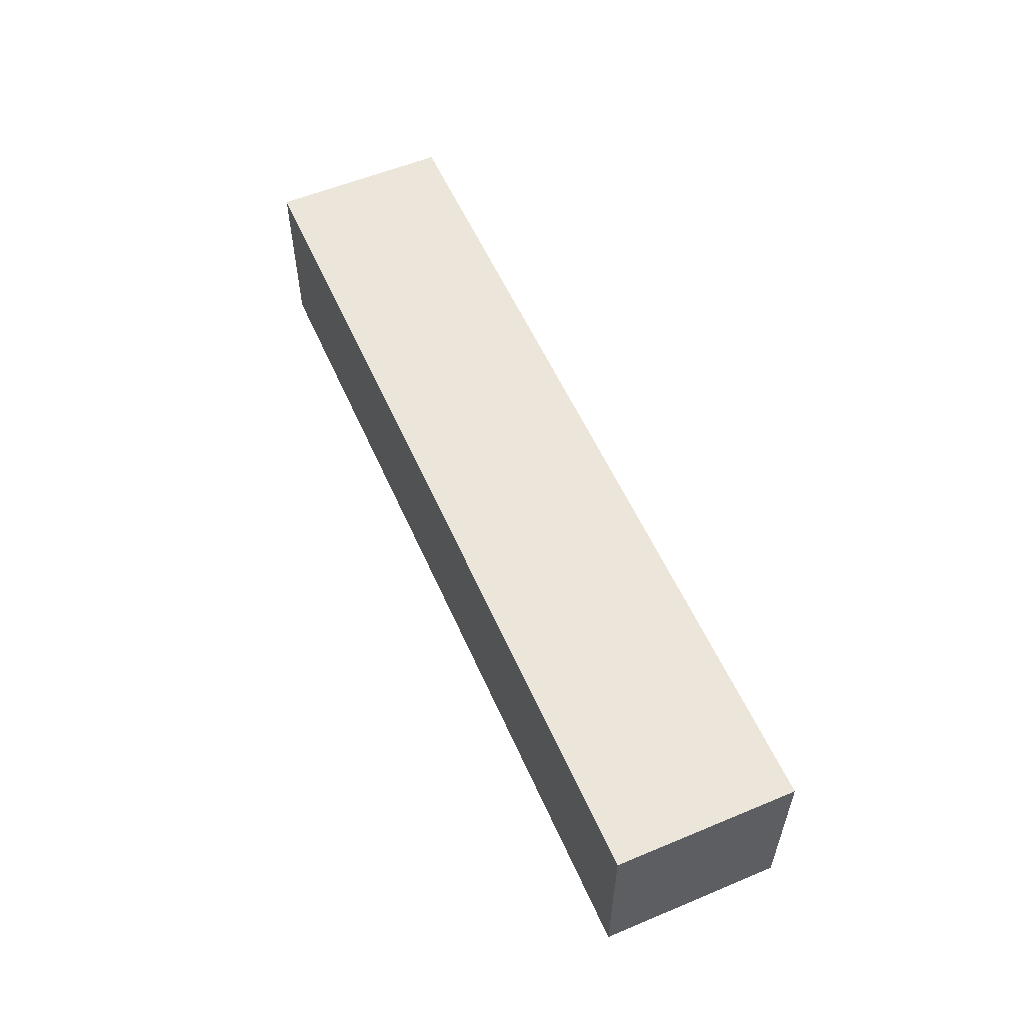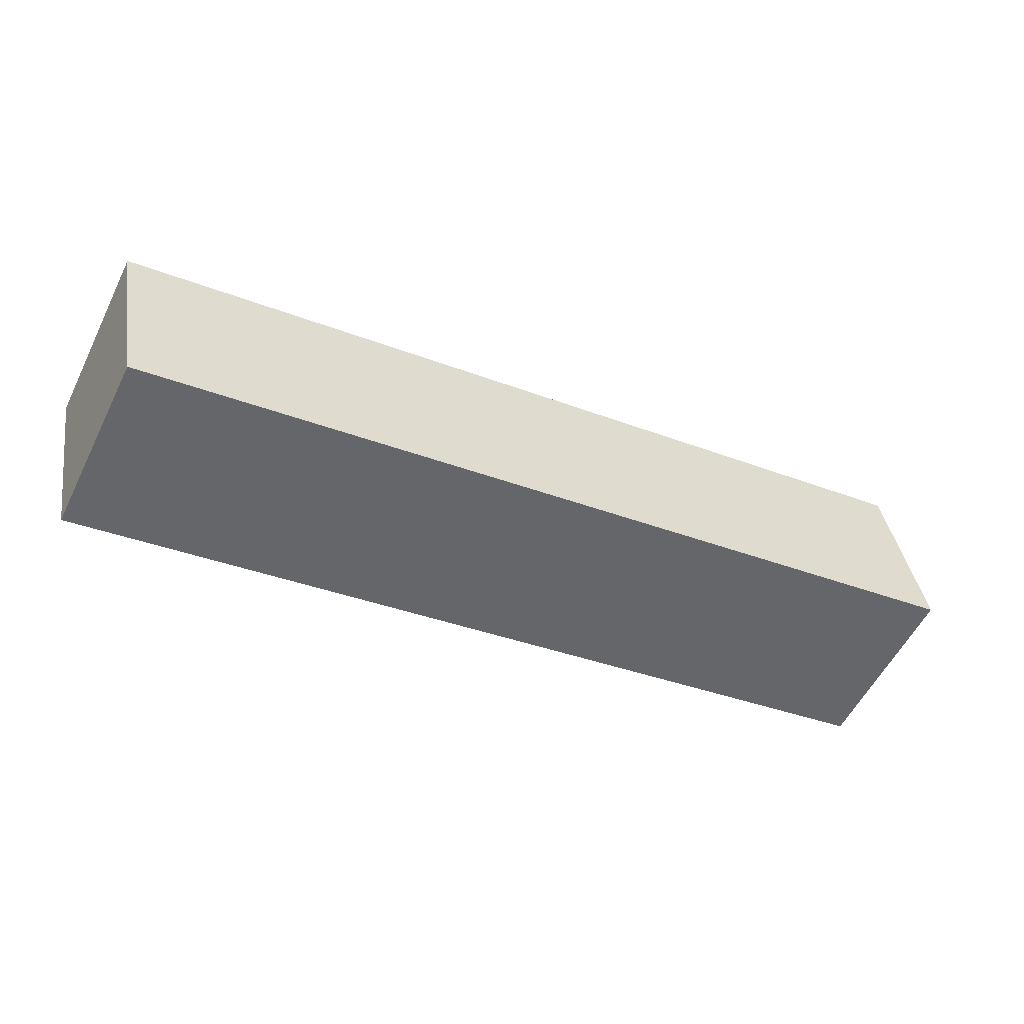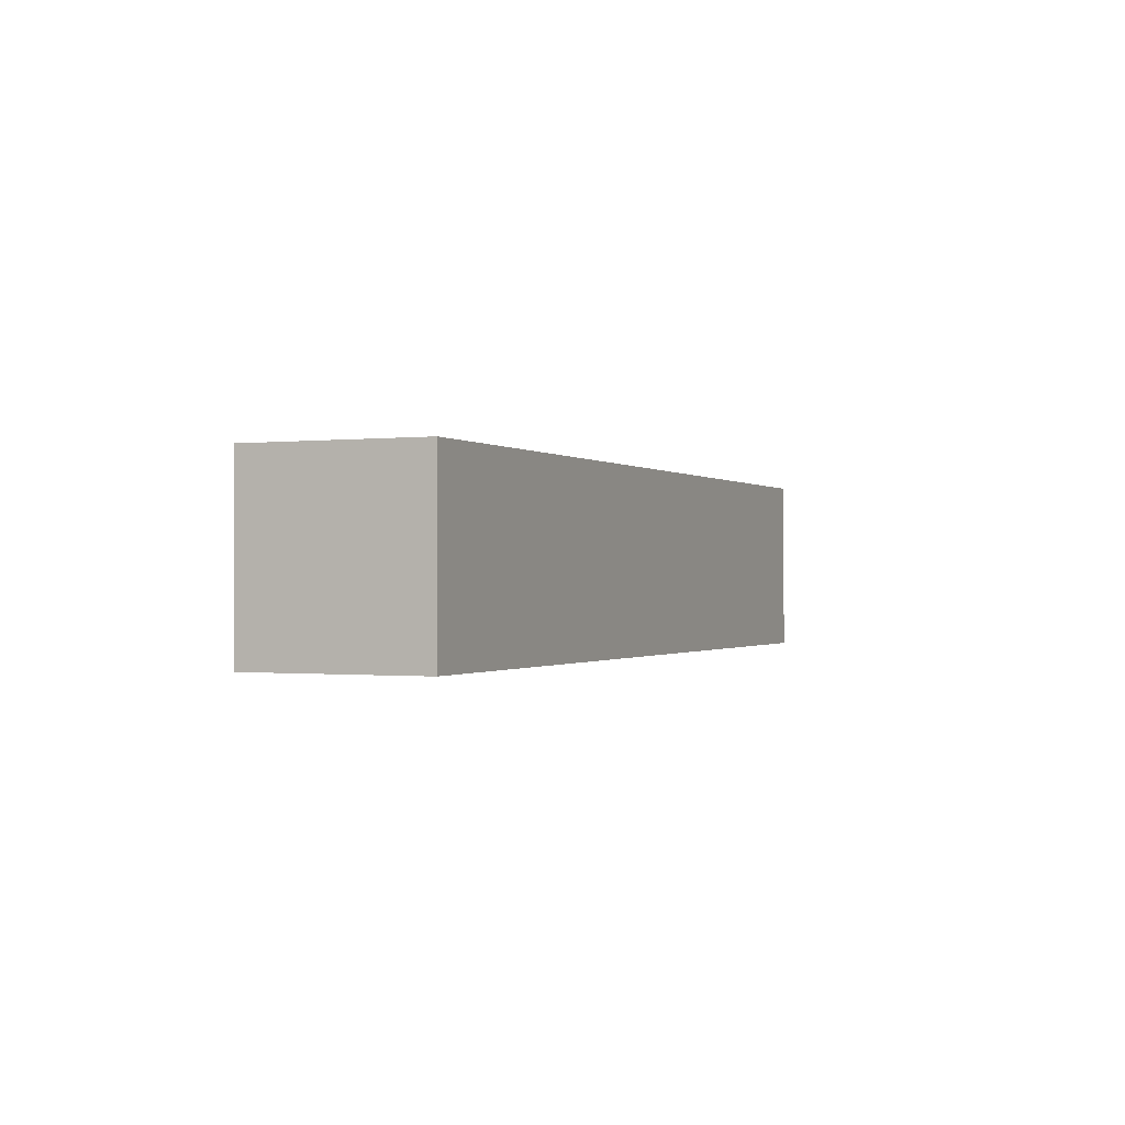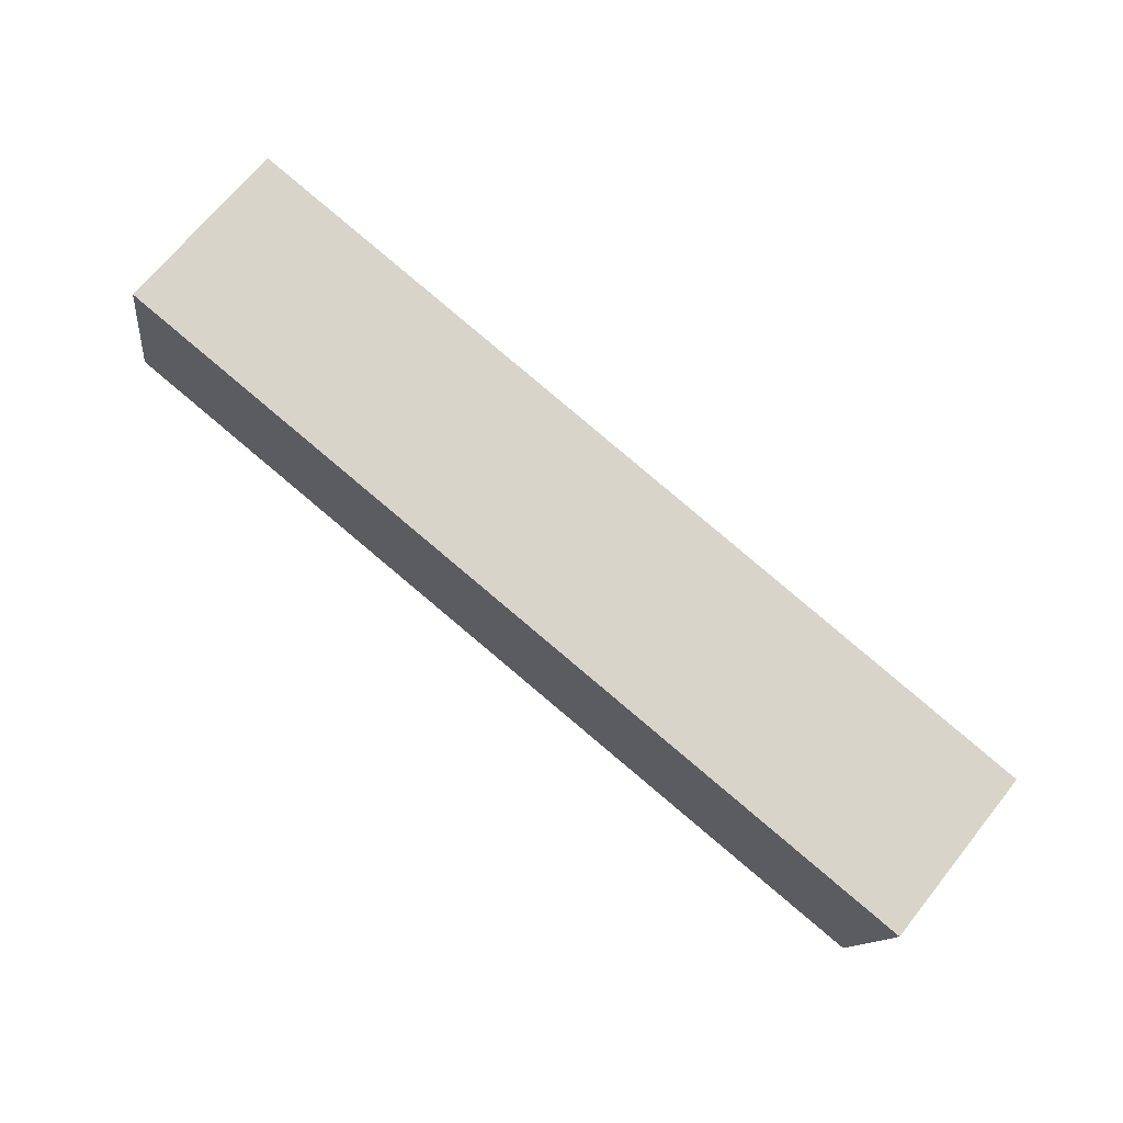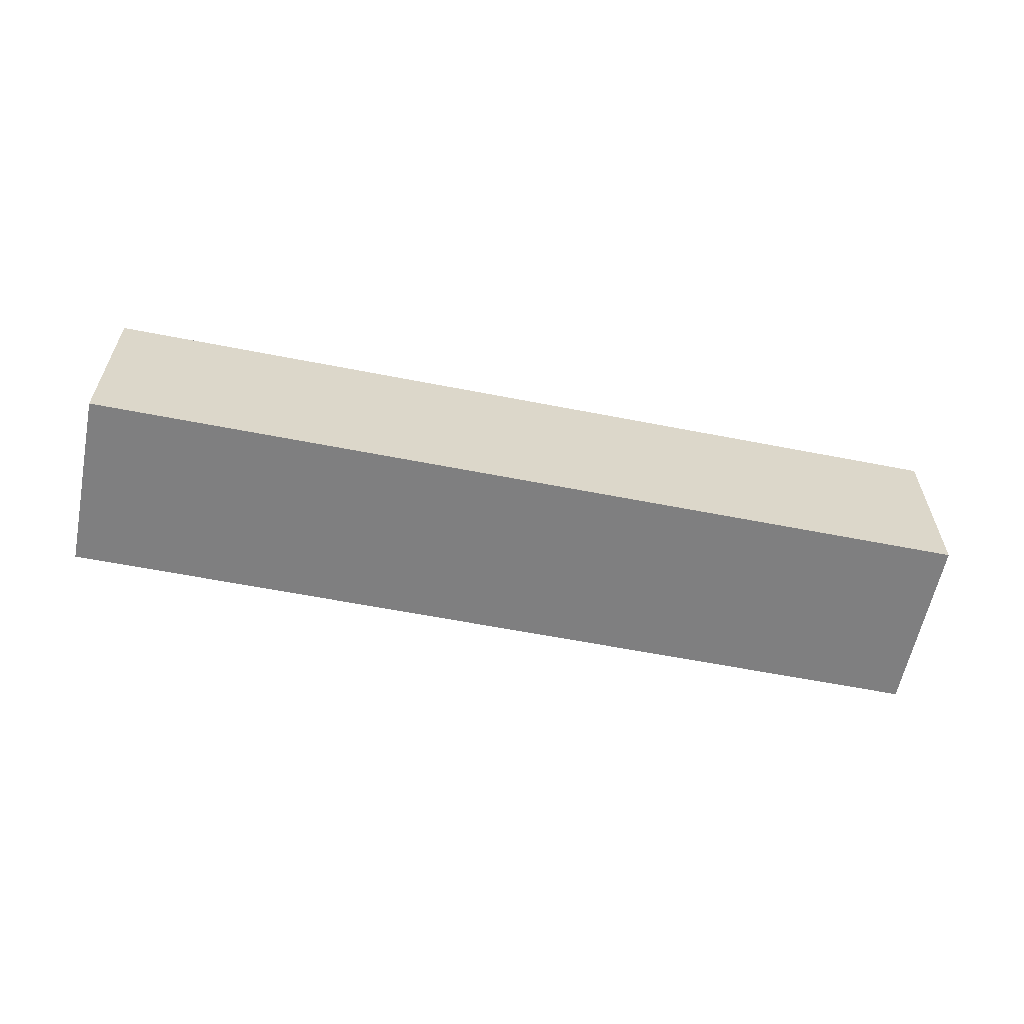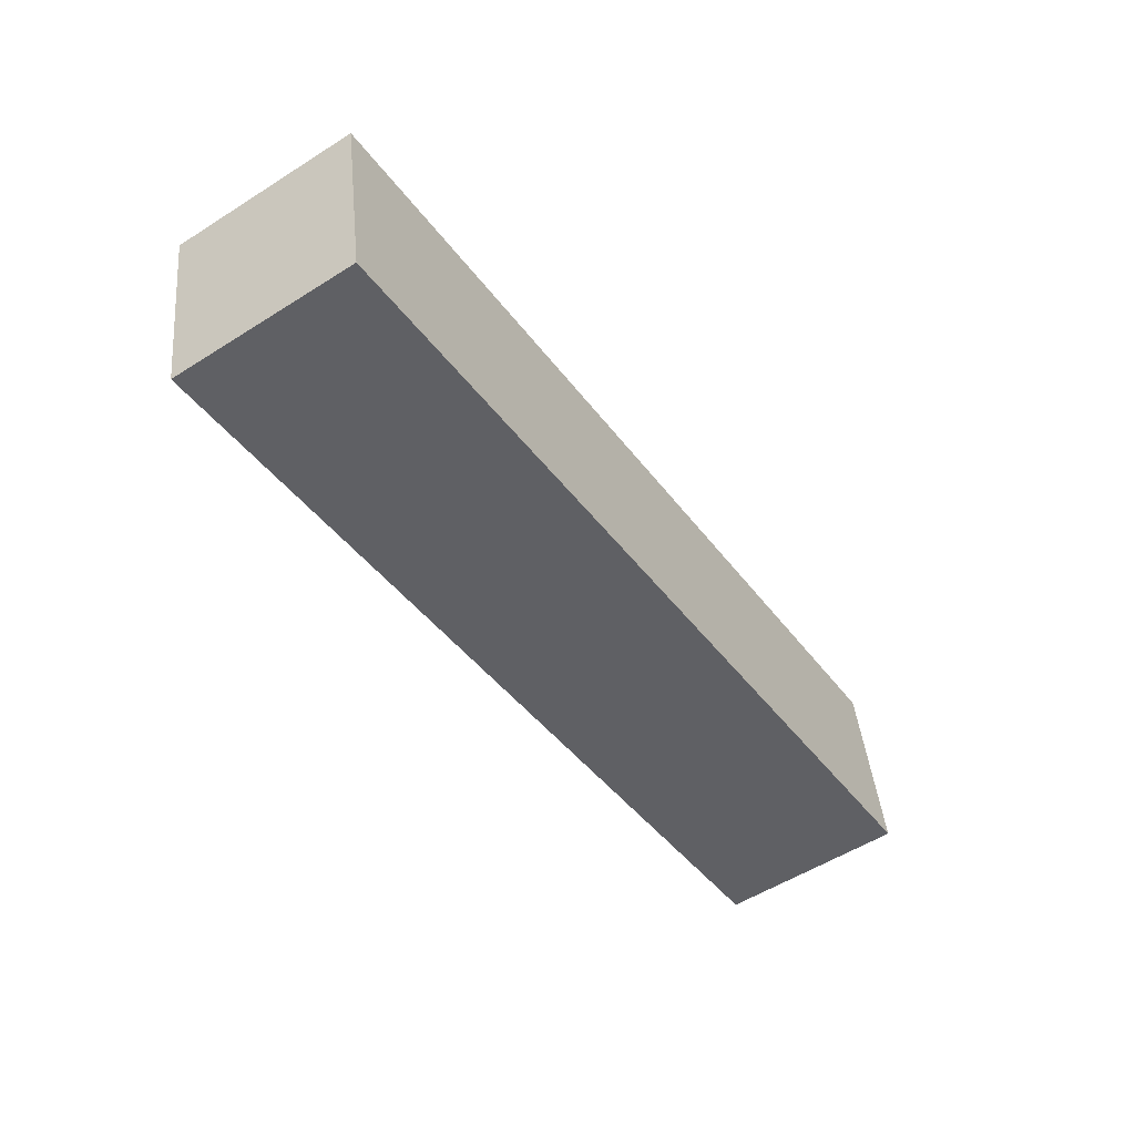
<metadata>
{"format":"obj","ext":"obj","renderer":"f3d","projection":"perspective","resolution":1024,"background":"white","views":[{"elev":56.2,"azim":-123.9,"up":"+Y"},{"elev":-55.9,"azim":-26.3,"up":"+Z"},{"elev":-0.6,"azim":-76.7,"up":"+Y"},{"elev":69.5,"azim":-141.2,"up":"+Z"},{"elev":-59.9,"azim":158.3,"up":"+Y"},{"elev":-54.7,"azim":-56.2,"up":"+Z"}]}
</metadata>
<code>
v  12.14 2.43 -0.259
v  0 2.43 1.488e-16
v  11.71 2.43 2.124
v  10.46 2.43 -0.565
v  5.372 2.43 -1.488
v  0.434 2.43 -2.385
v  10.46 3.46e-17 -0.565
v  12.14 1.586e-17 -0.259
v  5.372 9.111e-17 -1.488
v  0 0 0
v  0.434 1.46e-16 -2.385
v  11.71 -1.301e-16 2.124
g defaultobject
f 1 2 3
f 2 1 4
f 2 4 5
f 2 5 6
f 1 7 4
f 7 1 8
f 4 9 5
f 9 4 7
f 6 10 2
f 10 6 11
f 2 12 3
f 12 2 10
f 11 12 10
f 12 11 9
f 12 9 7
f 12 7 8
f 3 8 1
f 8 3 12
f 5 11 6
f 11 5 9

</code>
